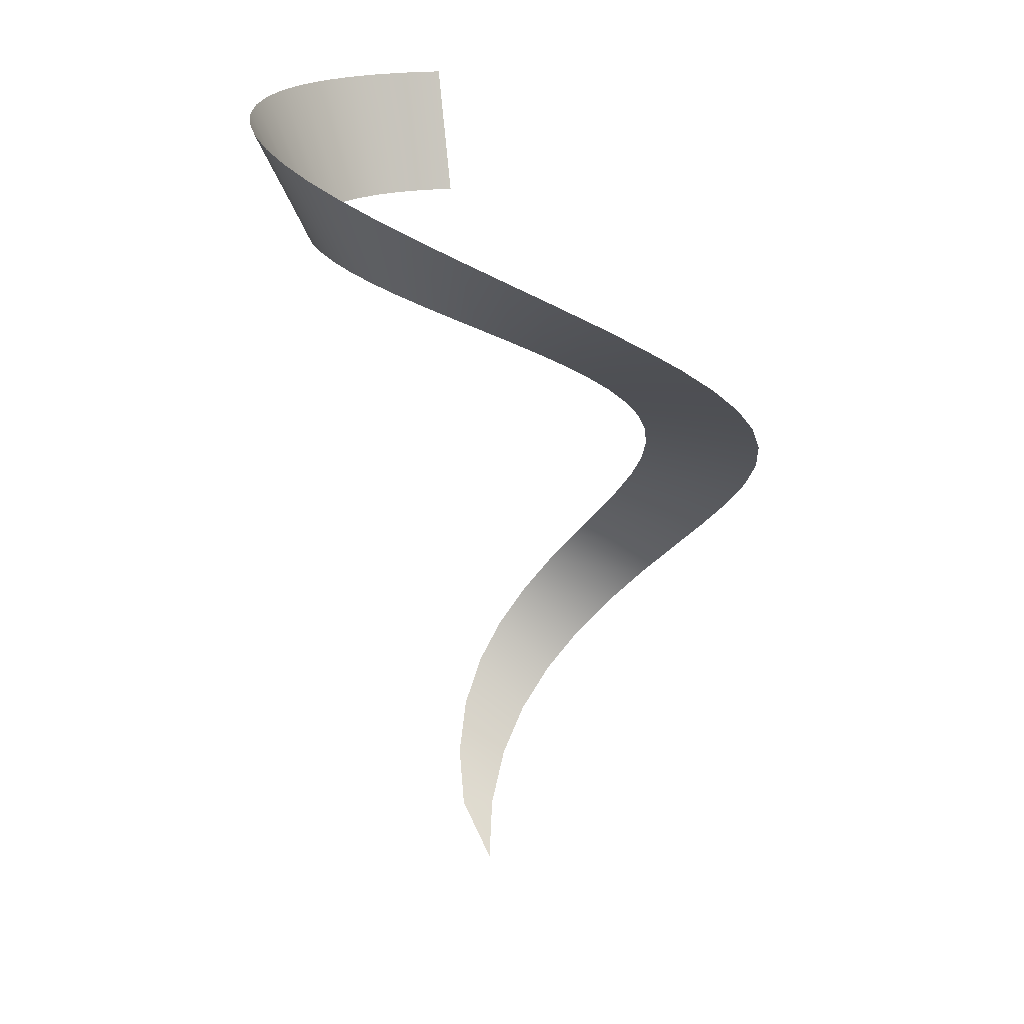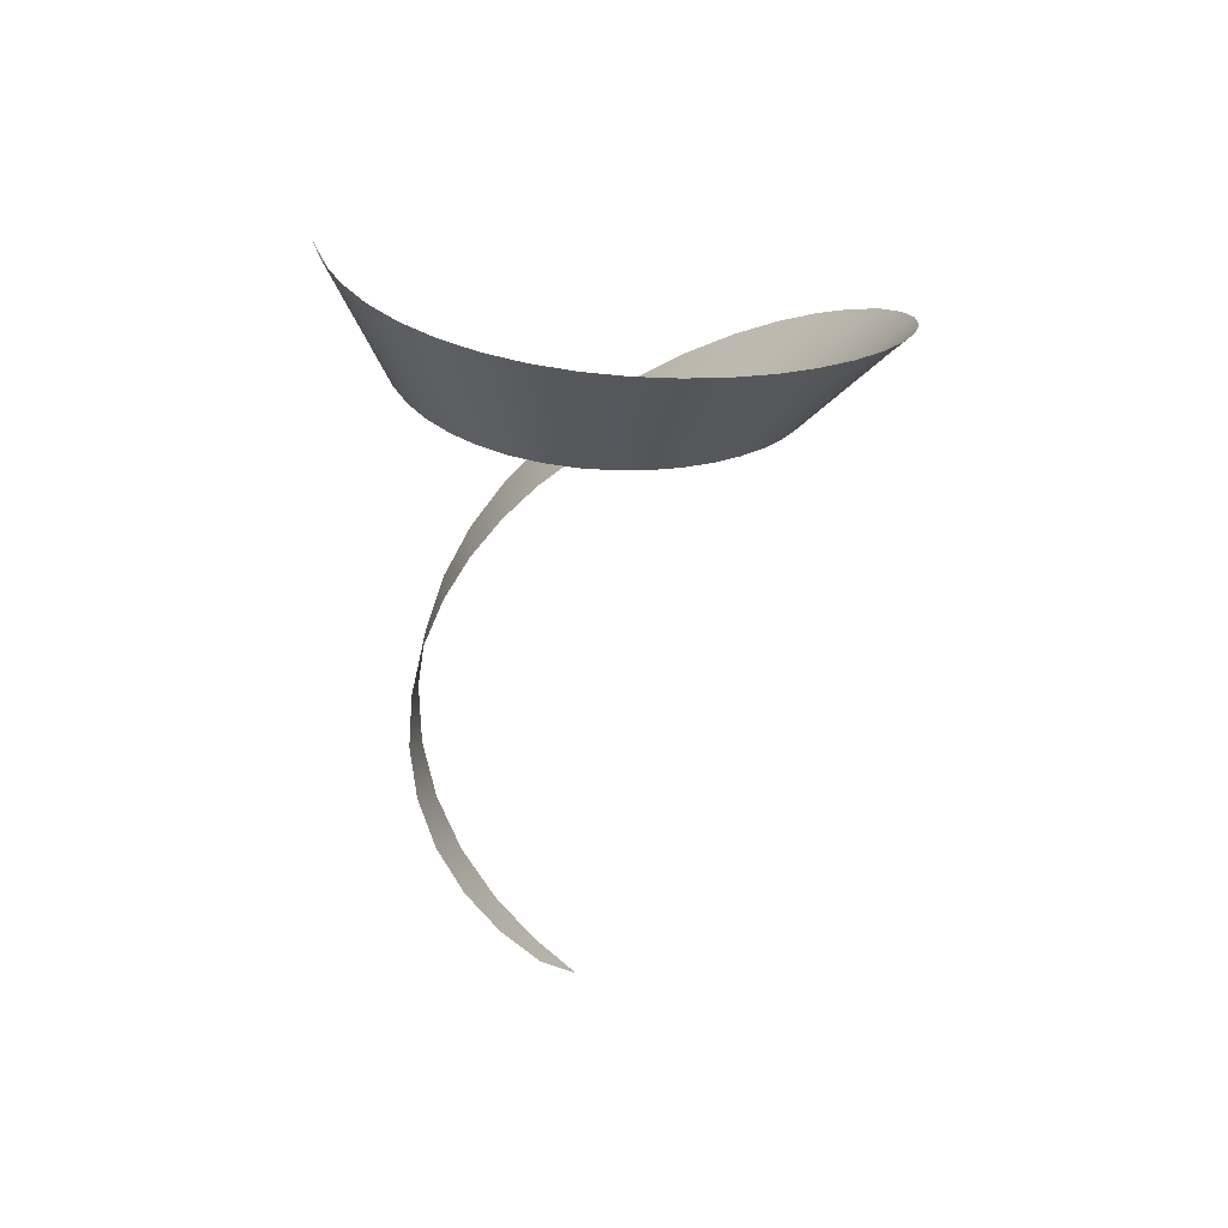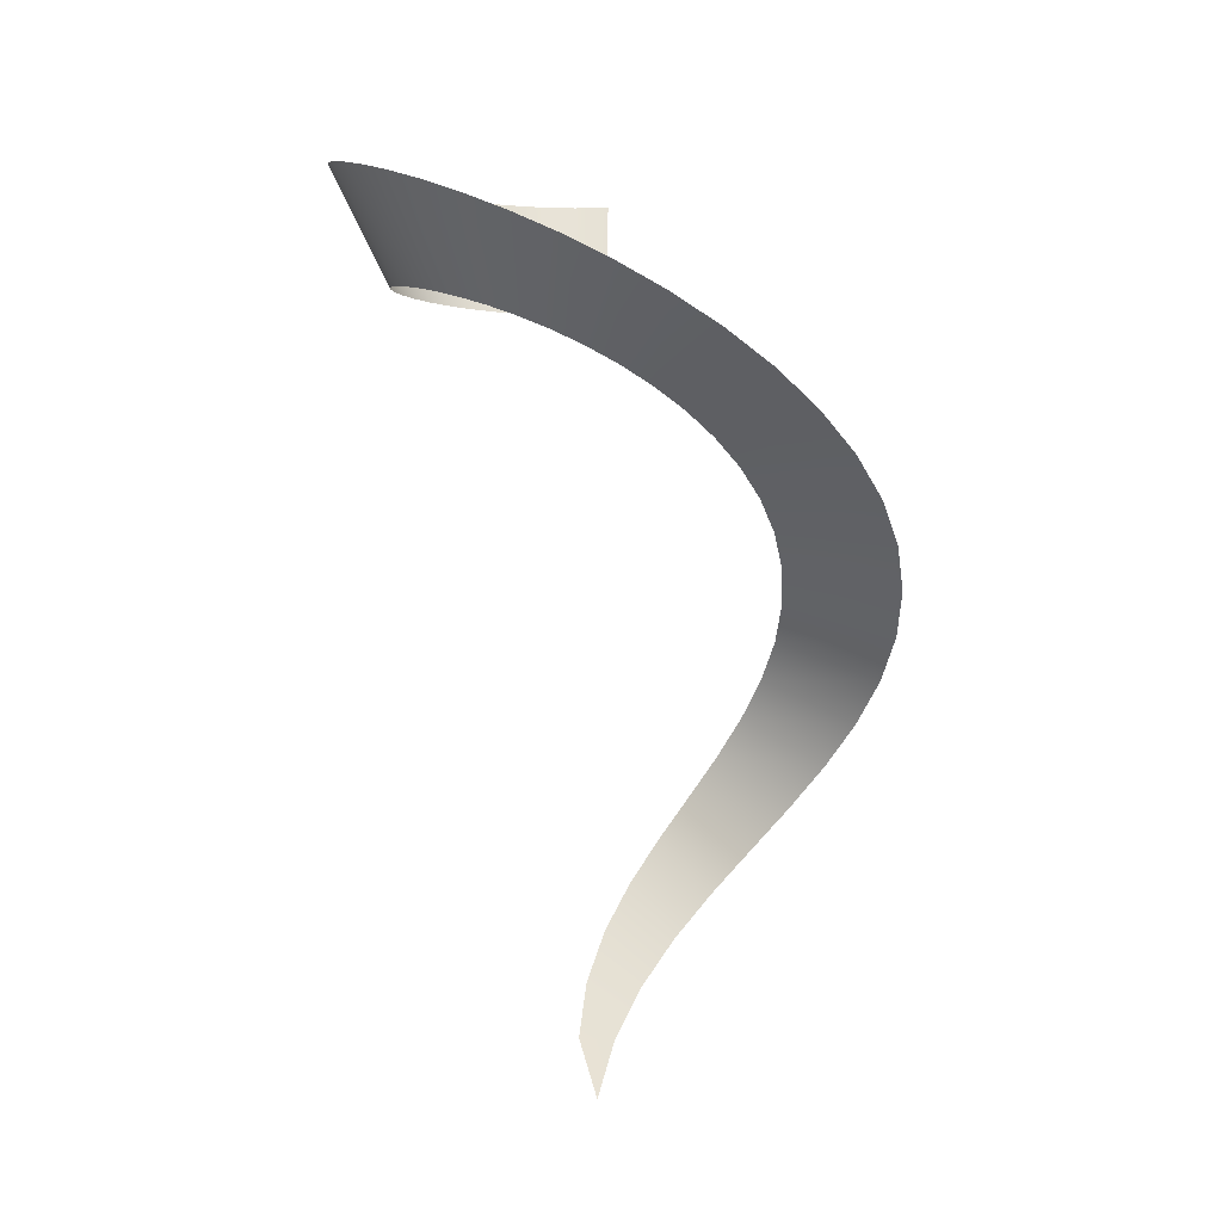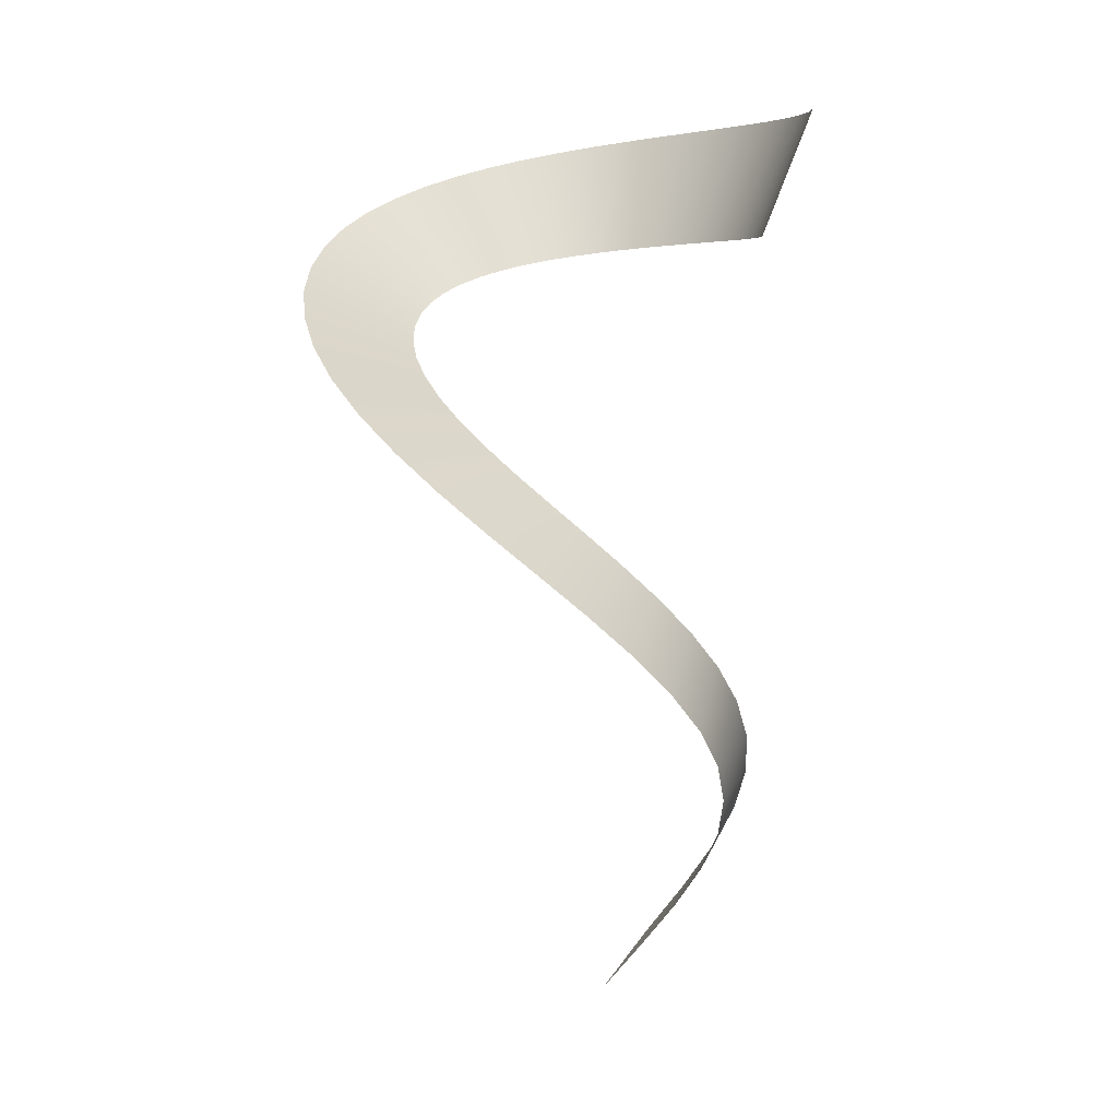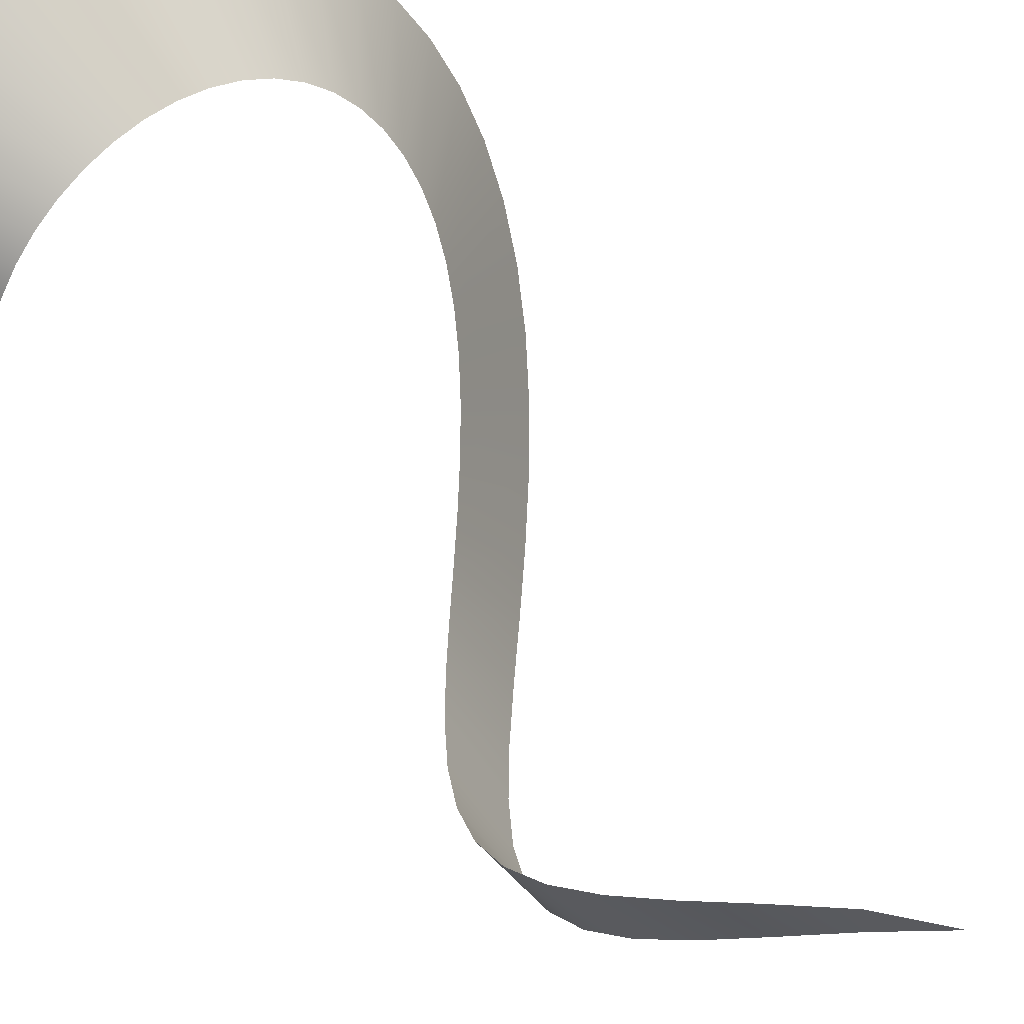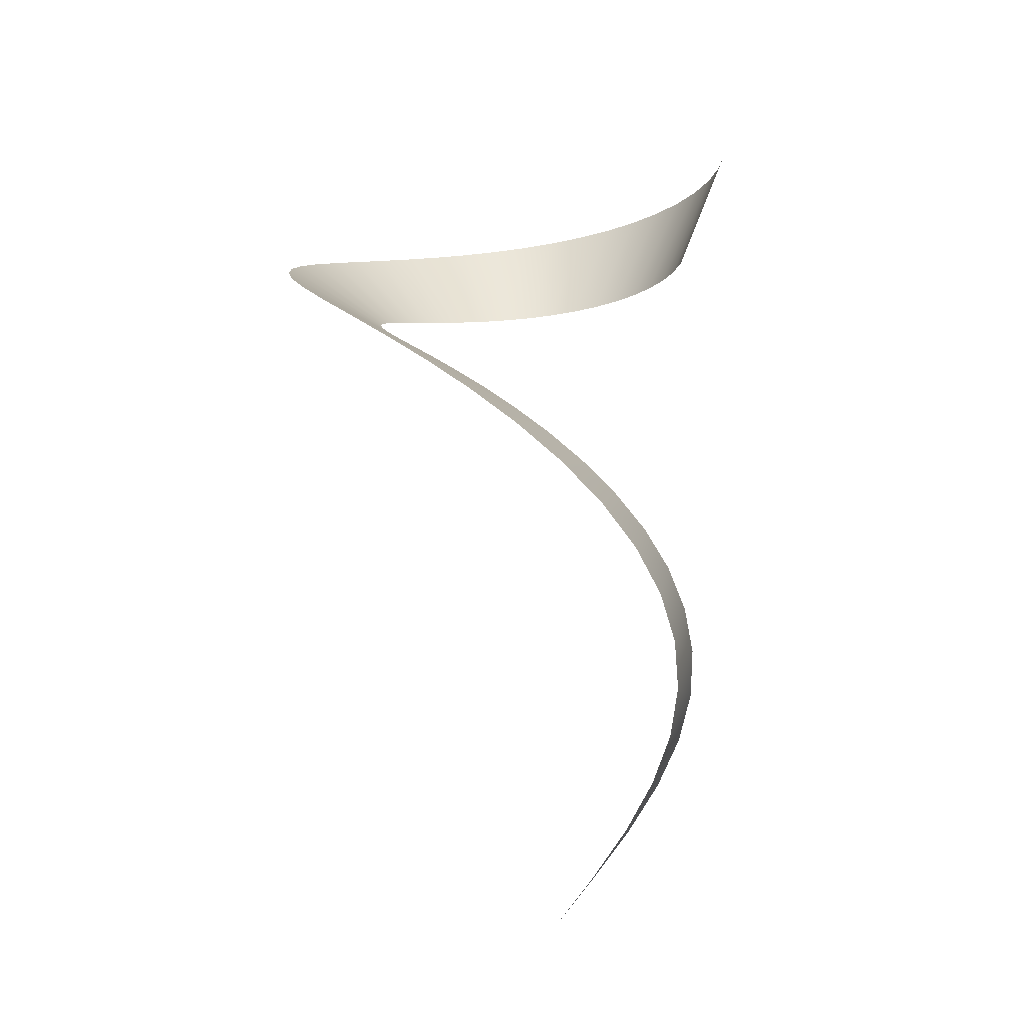
<metadata>
{"format":"obj","ext":"obj","renderer":"f3d","projection":"perspective","resolution":1024,"background":"white","views":[{"elev":19.2,"azim":-105.5,"up":"+Z"},{"elev":38.7,"azim":161.6,"up":"+Z"},{"elev":-5.7,"azim":-86.9,"up":"+Z"},{"elev":6.2,"azim":0.4,"up":"+Z"},{"elev":54.9,"azim":133.4,"up":"+Y"},{"elev":-16.0,"azim":-4.6,"up":"+Z"}]}
</metadata>
<code>
g fx_fcbg_arkcity_fbx_03
v 0.2177 -9.329e-05 -2.909
v 0.06633 -0.06944 -3.092
v 0.2032 -0.1176 -2.918
v 0.3501 -0.01729 -2.736
v 0.3176 -0.1994 -2.753
v 0.456 -0.07183 -2.57
v 0.4013 -0.3069 -2.596
v 0.5256 -0.1531 -2.413
v 0.4493 -0.4315 -2.446
v 0.5567 -0.2501 -2.264
v 0.459 -0.5637 -2.301
v 0.5502 -0.352 -2.122
v 0.4303 -0.694 -2.16
v 0.5092 -0.4496 -1.986
v 0.3653 -0.8133 -2.021
v 0.4388 -0.5349 -1.856
v 0.268 -0.9138 -1.885
v 0.3453 -0.6023 -1.732
v 0.1446 -0.9887 -1.752
v 0.2357 -0.6479 -1.614
v 0.002055 -1.033 -1.62
v 0.1168 -0.6699 -1.503
v -0.1516 -1.045 -1.492
v -0.004934 -0.6681 -1.397
v -0.3082 -1.022 -1.366
v -0.1238 -0.6436 -1.299
v -0.4599 -0.9668 -1.243
v -0.2352 -0.5987 -1.206
v -0.5998 -0.8815 -1.125
v -0.3352 -0.536 -1.121
v -0.7219 -0.7704 -1.011
v -0.4212 -0.4589 -1.042
v -0.8218 -0.6387 -0.9028
v -0.4912 -0.3706 -0.9689
v -0.8963 -0.492 -0.8001
v -0.5444 -0.2743 -0.9023
v -0.9437 -0.3361 -0.7035
v -0.5801 -0.1731 -0.8416
v -0.9639 -0.1766 -0.6134
v -0.5984 -0.07003 -0.7864
v -0.9574 -0.01869 -0.5301
v -0.5999 0.03243 -0.7364
v -0.9259 0.1331 -0.4538
v -0.5852 0.1318 -0.6915
v -0.8717 0.2749 -0.3844
v -0.5554 0.2261 -0.6511
v -0.7974 0.4037 -0.3218
v -0.5116 0.3132 -0.6152
v -0.7059 0.5168 -0.266
v -0.4553 0.3914 -0.5832
v -0.6003 0.6126 -0.2167
v -0.388 0.4593 -0.5551
v -0.4835 0.6895 -0.1735
v -0.3114 0.5154 -0.5305
v -0.3588 0.7468 -0.1362
v -0.2273 0.5587 -0.5093
v -0.229 0.7841 -0.1043
v -0.1378 0.5883 -0.491
v -0.09702 0.8011 -0.07746
v -0.0448 0.6036 -0.4756
v 0.03429 0.798 -0.05524
v 0.04945 0.6043 -0.4628
v 0.1622 0.7756 -0.03719
v 0.1428 0.5903 -0.4523
v 0.2841 0.7344 -0.02288
v 0.2329 0.5619 -0.4439
v 0.3975 0.6757 -0.01185
v 0.3178 0.5196 -0.4375
v 0.5 0.6009 -0.00366
v 0.3952 0.4645 -0.4326
v 0.5894 0.5117 0.002125
v 0.4633 0.3977 -0.4292
v 0.6637 0.4103 0.00594
v 0.5202 0.3209 -0.4269
v 0.7211 0.2988 0.008208
v 0.5645 0.2357 -0.4256
v 0.7605 0.1801 0.009345
v 0.595 0.1443 -0.4249
v 0.7806 0.05679 0.009751
v 0.6106 0.04886 -0.4247
v 0.7811 -0.06413 0.009802
v 0.6111 -0.06594 -0.4246
g fx_fcbg_arkcity_fbx_03_0
f 3 2 1
f 4 3 1
f 5 3 4
f 6 5 4
f 7 5 6
f 8 7 6
f 9 7 8
f 10 9 8
f 11 9 10
f 12 11 10
f 13 11 12
f 14 13 12
f 15 13 14
f 16 15 14
f 17 15 16
f 18 17 16
f 19 17 18
f 20 19 18
f 21 19 20
f 22 21 20
f 23 21 22
f 24 23 22
f 25 23 24
f 26 25 24
f 27 25 26
f 28 27 26
f 29 27 28
f 30 29 28
f 31 29 30
f 32 31 30
f 33 31 32
f 34 33 32
f 35 33 34
f 36 35 34
f 37 35 36
f 38 37 36
f 39 37 38
f 40 39 38
f 41 39 40
f 42 41 40
f 43 41 42
f 44 43 42
f 45 43 44
f 46 45 44
f 47 45 46
f 48 47 46
f 49 47 48
f 50 49 48
f 51 49 50
f 52 51 50
f 53 51 52
f 54 53 52
f 55 53 54
f 56 55 54
f 57 55 56
f 58 57 56
f 59 57 58
f 60 59 58
f 61 59 60
f 62 61 60
f 63 61 62
f 64 63 62
f 65 63 64
f 66 65 64
f 67 65 66
f 68 67 66
f 69 67 68
f 70 69 68
f 71 69 70
f 72 71 70
f 73 71 72
f 74 73 72
f 75 73 74
f 76 75 74
f 77 75 76
f 78 77 76
f 79 77 78
f 80 79 78
f 81 79 80
f 82 81 80

</code>
